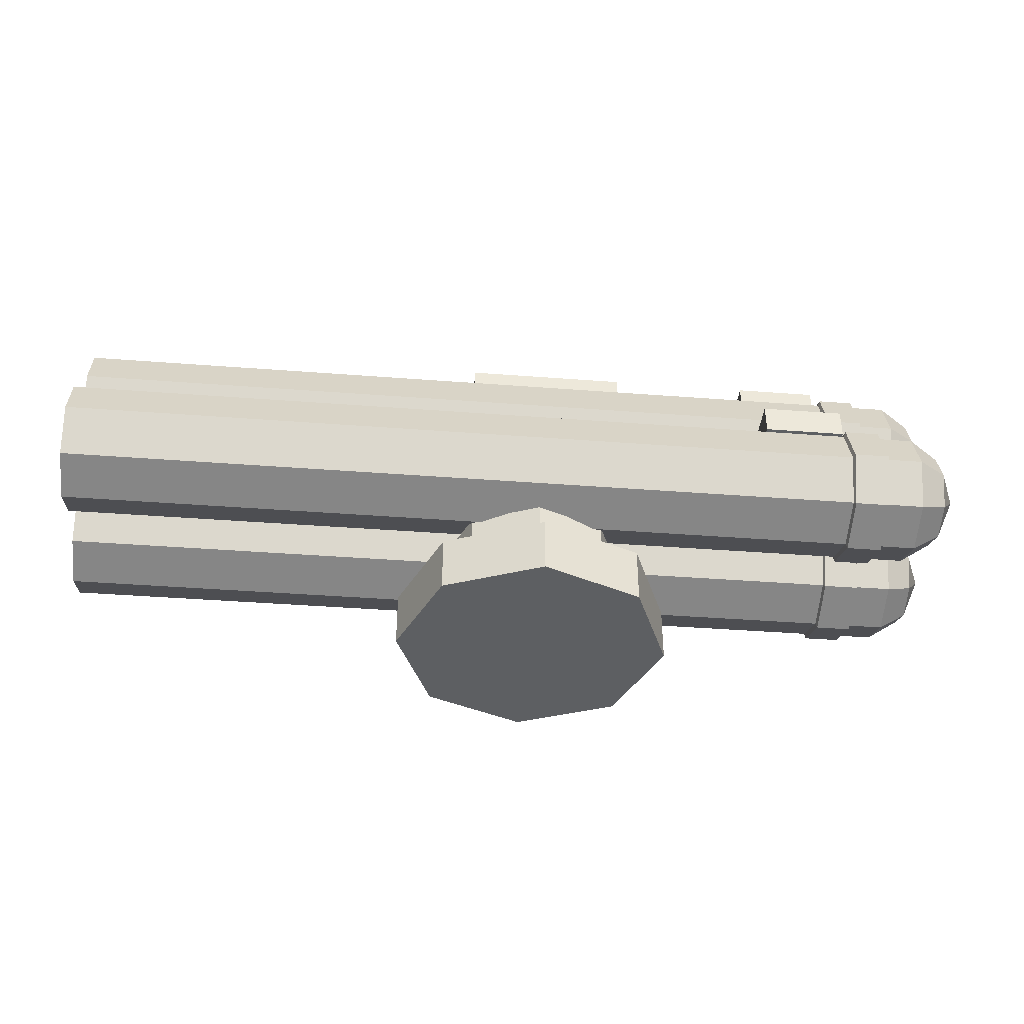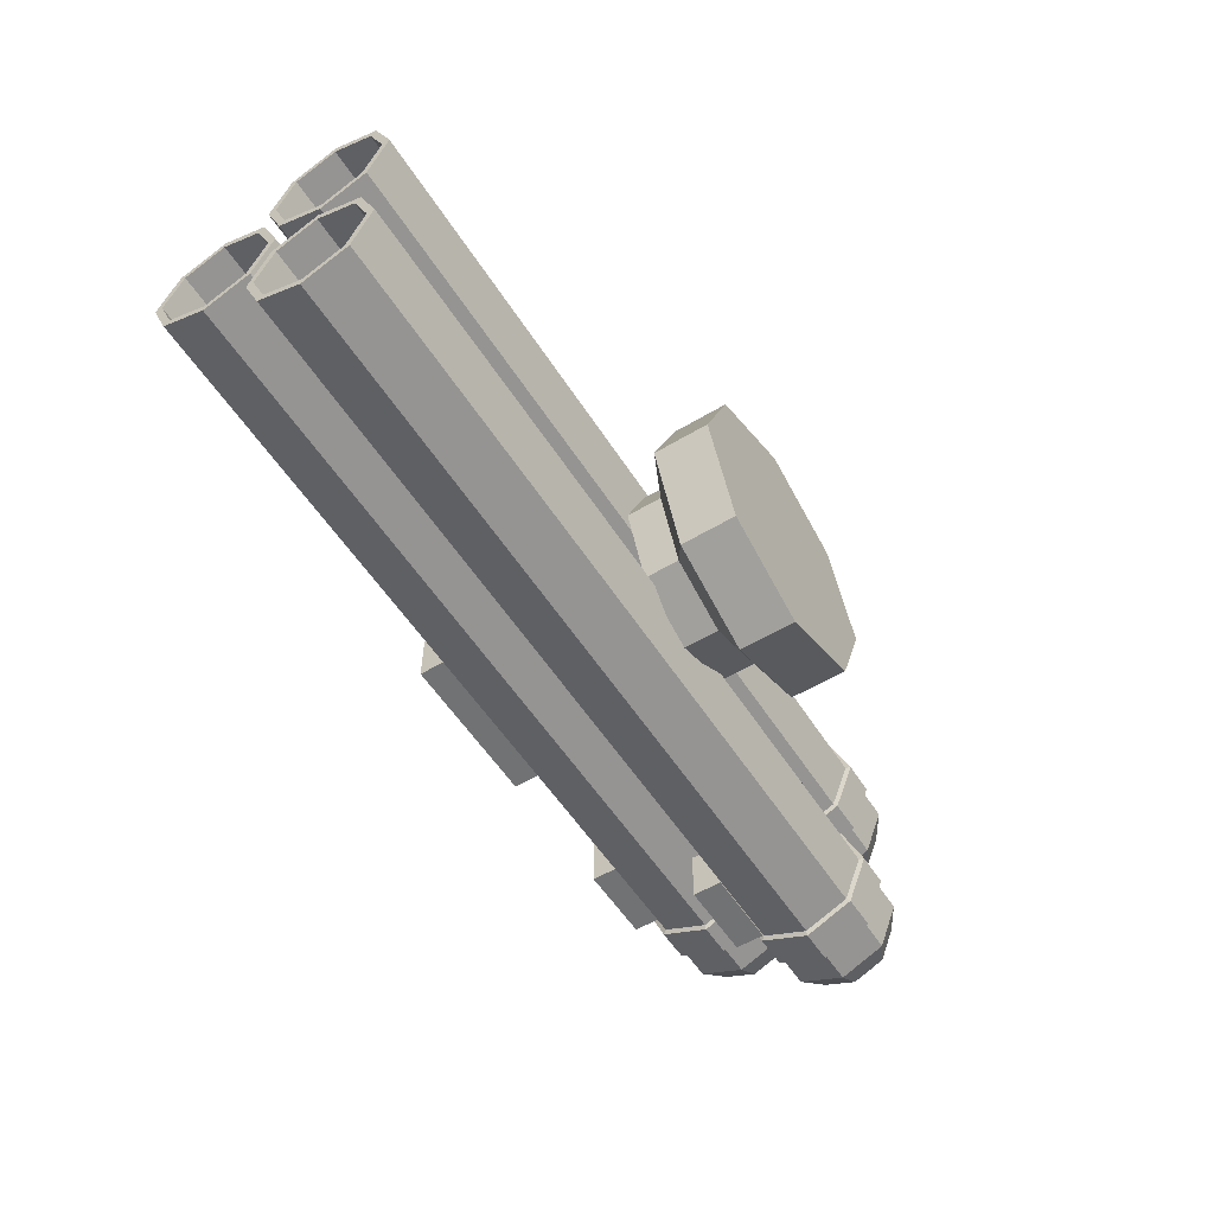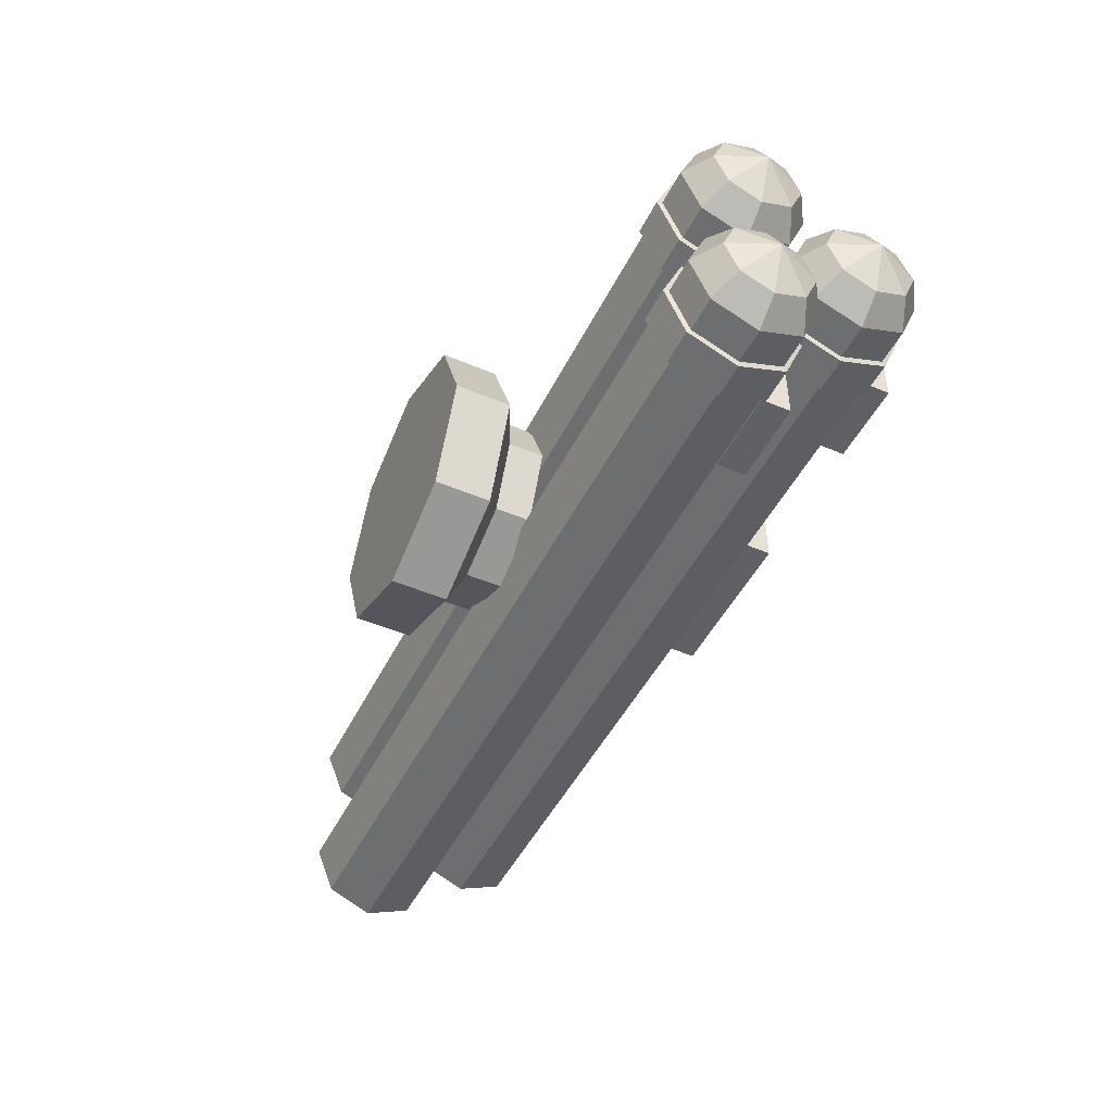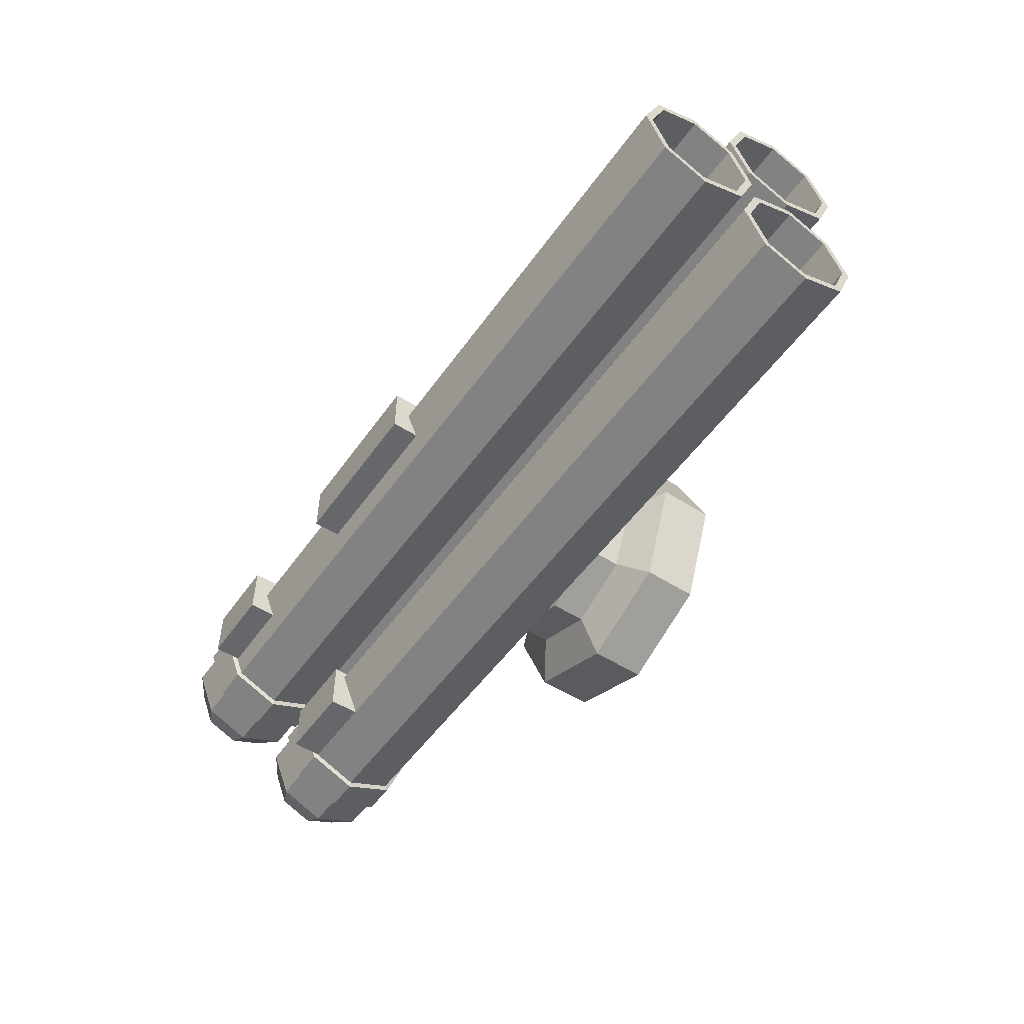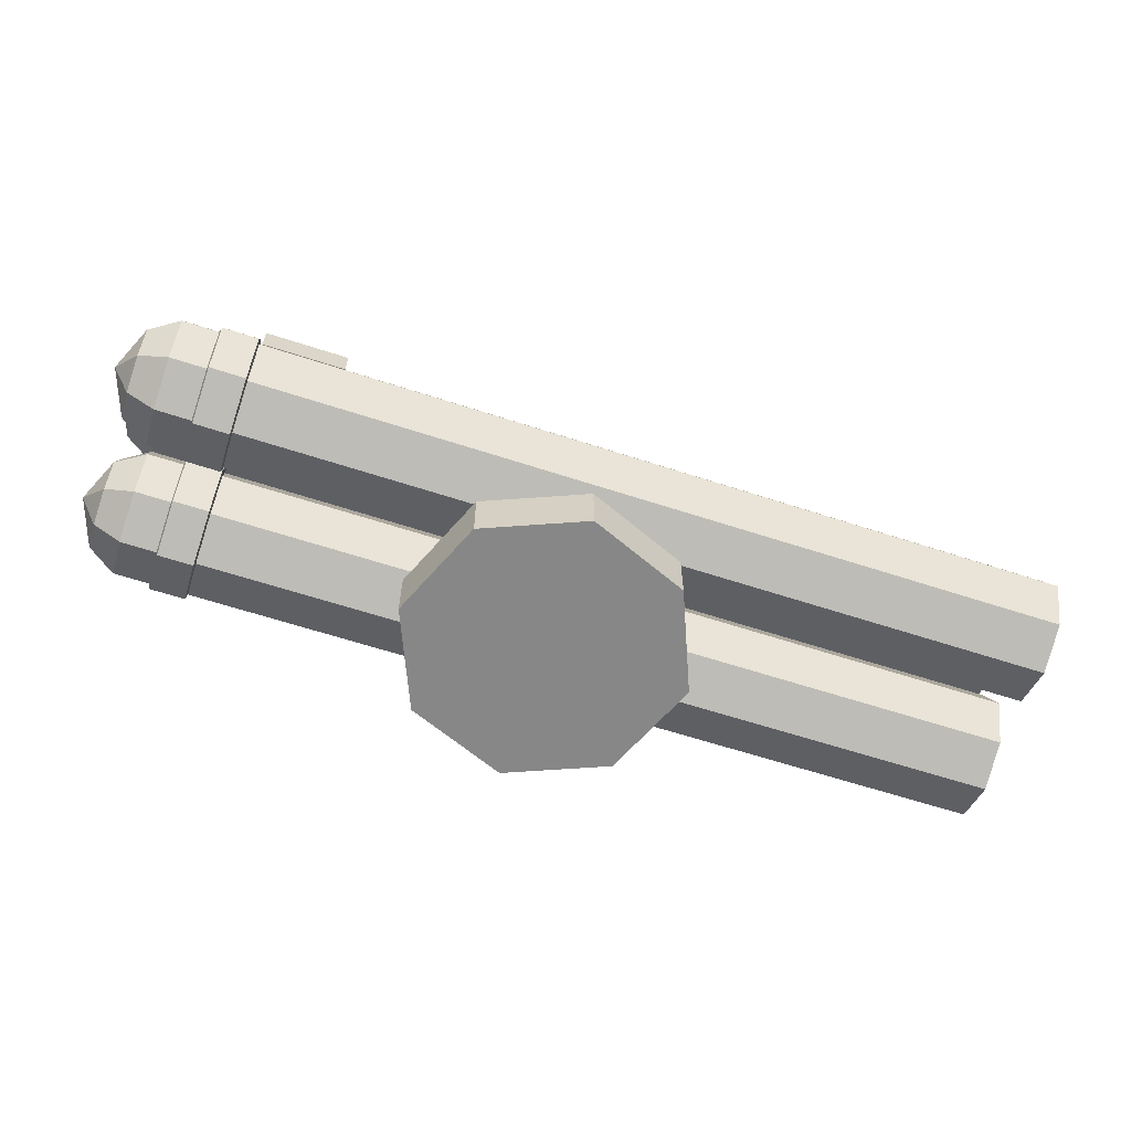
<metadata>
{"format":"obj","ext":"obj","renderer":"f3d","projection":"perspective","resolution":1024,"background":"white","views":[{"elev":-39.5,"azim":174.5,"up":"+Z"},{"elev":-55.4,"azim":122.2,"up":"+Y"},{"elev":-47.6,"azim":-115.6,"up":"+Y"},{"elev":-52.2,"azim":55.6,"up":"+Y"},{"elev":-62.6,"azim":-18.3,"up":"+Z"}]}
</metadata>
<code>
o Cube.003
v 7.915 7.49 4.13
v 7.915 6.841 4.13
v 5.927 6.841 4.13
v 5.927 7.49 4.13
v 7.915 7.49 4.493
v 7.915 6.841 4.493
v 5.927 6.841 4.493
v 5.927 7.49 4.493
f 1 2 3 4
f 5 8 7 6
f 1 5 6 2
f 2 6 7 3
f 3 7 8 4
f 5 1 4 8
o Cube.002
v 4.177 6.381 2.723
v 4.177 5.732 2.723
v 3.174 5.732 2.723
v 3.174 6.381 2.723
v 4.177 6.381 3.085
v 4.177 5.732 3.085
v 3.174 5.732 3.085
v 3.174 6.381 3.085
f 9 10 11 12
f 13 16 15 14
f 9 13 14 10
f 10 14 15 11
f 11 15 16 12
f 13 9 12 16
o Cube.001
v 4.177 8.622 2.738
v 4.177 7.973 2.738
v 3.174 7.973 2.738
v 3.174 8.622 2.738
v 4.177 8.622 3.101
v 4.177 7.973 3.101
v 3.174 7.973 3.101
v 3.174 8.622 3.101
f 17 18 19 20
f 21 24 23 22
f 17 21 22 18
f 18 22 23 19
f 19 23 24 20
f 21 17 20 24
o Cube
v 4.177 7.49 4.13
v 4.177 6.841 4.13
v 3.174 6.841 4.13
v 3.174 7.49 4.13
v 4.177 7.49 4.493
v 4.177 6.841 4.493
v 3.174 6.841 4.493
v 3.174 7.49 4.493
f 25 26 27 28
f 29 32 31 30
f 25 29 30 26
f 26 30 31 27
f 27 31 32 28
f 29 25 28 32
o Cylinder.002_Cylinder.010
v 1.909 8.598 2.158
v 1.909 8.433 1.76
v 1.909 8.035 1.596
v 1.909 7.637 1.76
v 1.909 7.472 2.158
v 1.909 7.637 2.557
v 1.909 8.035 2.721
v 1.909 8.433 2.557
v 13.08 8.825 2.158
v 13.08 8.593 1.6
v 13.08 8.035 1.368
v 13.08 7.476 1.6
v 13.08 7.245 2.158
v 13.08 7.476 2.717
v 13.08 8.035 2.949
v 13.08 8.593 2.717
v 1.661 8.035 2.158
v 13.08 8.731 2.158
v 13.08 8.527 1.666
v 13.08 8.035 1.463
v 13.08 7.543 1.666
v 13.08 7.339 2.158
v 13.08 7.543 2.651
v 13.08 8.035 2.854
v 13.08 8.527 2.651
v 3.436 8.527 2.651
v 3.436 8.731 2.158
v 3.436 8.035 2.854
v 3.436 7.543 2.651
v 3.436 7.339 2.158
v 3.436 7.543 1.666
v 3.436 8.035 1.463
v 3.436 8.527 1.666
v 3.436 8.035 2.158
v 2.259 8.593 1.6
v 2.259 8.825 2.158
v 2.259 8.035 1.368
v 2.259 7.476 1.6
v 2.259 7.245 2.158
v 2.259 7.476 2.717
v 2.259 8.035 2.949
v 2.259 8.593 2.717
v 2.692 8.593 1.6
v 2.692 8.825 2.158
v 2.692 8.035 1.368
v 2.692 7.476 1.6
v 2.692 7.245 2.158
v 2.692 7.476 2.717
v 2.692 8.035 2.949
v 2.692 8.593 2.717
v 2.709 8.637 1.556
v 2.709 8.887 2.158
v 2.709 8.035 1.306
v 2.709 7.432 1.556
v 2.709 7.182 2.158
v 2.709 7.432 2.761
v 2.709 8.035 3.011
v 2.709 8.637 2.761
v 3.139 8.637 1.556
v 3.139 8.887 2.158
v 3.139 8.035 1.306
v 3.139 7.432 1.556
v 3.139 7.182 2.158
v 3.139 7.432 2.761
v 3.139 8.035 3.011
v 3.139 8.637 2.761
v 3.158 8.593 1.6
v 3.158 8.825 2.158
v 3.158 8.035 1.368
v 3.158 7.476 1.6
v 3.158 7.245 2.158
v 3.158 7.476 2.717
v 3.158 8.035 2.949
v 3.158 8.593 2.717
f 49 33 34
f 49 34 35
f 49 35 36
f 49 36 37
f 49 37 38
f 49 38 39
f 49 39 40
f 40 33 49
f 41 50 51 42
f 42 51 52 43
f 43 52 53 44
f 44 53 54 45
f 45 54 55 46
f 46 55 56 47
f 47 56 57 48
f 48 57 50 41
f 50 57 58 59
f 57 56 60 58
f 56 55 61 60
f 55 54 62 61
f 54 53 63 62
f 53 52 64 63
f 52 51 65 64
f 51 50 59 65
f 58 66 59
f 60 66 58
f 61 66 60
f 62 66 61
f 63 66 62
f 64 66 63
f 65 66 64
f 59 66 65
f 33 68 67 34
f 34 67 69 35
f 35 69 70 36
f 36 70 71 37
f 37 71 72 38
f 38 72 73 39
f 39 73 74 40
f 68 33 40 74
f 68 76 75 67
f 67 75 77 69
f 69 77 78 70
f 70 78 79 71
f 71 79 80 72
f 72 80 81 73
f 73 81 82 74
f 76 68 74 82
f 76 84 83 75
f 75 83 85 77
f 77 85 86 78
f 78 86 87 79
f 79 87 88 80
f 80 88 89 81
f 81 89 90 82
f 84 76 82 90
f 84 92 91 83
f 83 91 93 85
f 85 93 94 86
f 86 94 95 87
f 87 95 96 88
f 88 96 97 89
f 89 97 98 90
f 92 84 90 98
f 92 100 99 91
f 100 41 42 99
f 91 99 101 93
f 99 42 43 101
f 93 101 102 94
f 101 43 44 102
f 94 102 103 95
f 102 44 45 103
f 95 103 104 96
f 103 45 46 104
f 96 104 105 97
f 104 46 47 105
f 97 105 106 98
f 105 47 48 106
f 41 100 106 48
f 100 92 98 106
o Cylinder.001_Cylinder.009
v 1.909 6.86 2.158
v 1.909 6.695 1.76
v 1.909 6.297 1.596
v 1.909 5.899 1.76
v 1.909 5.734 2.158
v 1.909 5.899 2.557
v 1.909 6.297 2.721
v 1.909 6.695 2.557
v 13.08 7.087 2.158
v 13.08 6.856 1.6
v 13.08 6.297 1.368
v 13.08 5.739 1.6
v 13.08 5.507 2.158
v 13.08 5.739 2.717
v 13.08 6.297 2.949
v 13.08 6.856 2.717
v 1.661 6.297 2.158
v 13.08 6.993 2.158
v 13.08 6.789 1.666
v 13.08 6.297 1.463
v 13.08 5.805 1.666
v 13.08 5.601 2.158
v 13.08 5.805 2.651
v 13.08 6.297 2.854
v 13.08 6.789 2.651
v 3.436 6.789 2.651
v 3.436 6.993 2.158
v 3.436 6.297 2.854
v 3.436 5.805 2.651
v 3.436 5.601 2.158
v 3.436 5.805 1.666
v 3.436 6.297 1.463
v 3.436 6.789 1.666
v 3.436 6.297 2.158
v 2.259 6.856 1.6
v 2.259 7.087 2.158
v 2.259 6.297 1.368
v 2.259 5.739 1.6
v 2.259 5.507 2.158
v 2.259 5.739 2.717
v 2.259 6.297 2.949
v 2.259 6.856 2.717
v 2.692 6.856 1.6
v 2.692 7.087 2.158
v 2.692 6.297 1.368
v 2.692 5.739 1.6
v 2.692 5.507 2.158
v 2.692 5.739 2.717
v 2.692 6.297 2.949
v 2.692 6.856 2.717
v 2.709 6.9 1.556
v 2.709 7.149 2.158
v 2.709 6.297 1.306
v 2.709 5.695 1.556
v 2.709 5.445 2.158
v 2.709 5.695 2.761
v 2.709 6.297 3.011
v 2.709 6.9 2.761
v 3.139 6.9 1.556
v 3.139 7.149 2.158
v 3.139 6.297 1.306
v 3.139 5.695 1.556
v 3.139 5.445 2.158
v 3.139 5.695 2.761
v 3.139 6.297 3.011
v 3.139 6.9 2.761
v 3.158 6.856 1.6
v 3.158 7.087 2.158
v 3.158 6.297 1.368
v 3.158 5.739 1.6
v 3.158 5.507 2.158
v 3.158 5.739 2.717
v 3.158 6.297 2.949
v 3.158 6.856 2.717
f 123 107 108
f 123 108 109
f 123 109 110
f 123 110 111
f 123 111 112
f 123 112 113
f 123 113 114
f 114 107 123
f 115 124 125 116
f 116 125 126 117
f 117 126 127 118
f 118 127 128 119
f 119 128 129 120
f 120 129 130 121
f 121 130 131 122
f 122 131 124 115
f 124 131 132 133
f 131 130 134 132
f 130 129 135 134
f 129 128 136 135
f 128 127 137 136
f 127 126 138 137
f 126 125 139 138
f 125 124 133 139
f 132 140 133
f 134 140 132
f 135 140 134
f 136 140 135
f 137 140 136
f 138 140 137
f 139 140 138
f 133 140 139
f 107 142 141 108
f 108 141 143 109
f 109 143 144 110
f 110 144 145 111
f 111 145 146 112
f 112 146 147 113
f 113 147 148 114
f 142 107 114 148
f 142 150 149 141
f 141 149 151 143
f 143 151 152 144
f 144 152 153 145
f 145 153 154 146
f 146 154 155 147
f 147 155 156 148
f 150 142 148 156
f 150 158 157 149
f 149 157 159 151
f 151 159 160 152
f 152 160 161 153
f 153 161 162 154
f 154 162 163 155
f 155 163 164 156
f 158 150 156 164
f 158 166 165 157
f 157 165 167 159
f 159 167 168 160
f 160 168 169 161
f 161 169 170 162
f 162 170 171 163
f 163 171 172 164
f 166 158 164 172
f 166 174 173 165
f 174 115 116 173
f 165 173 175 167
f 173 116 117 175
f 167 175 176 168
f 175 117 118 176
f 168 176 177 169
f 176 118 119 177
f 169 177 178 170
f 177 119 120 178
f 170 178 179 171
f 178 120 121 179
f 171 179 180 172
f 179 121 122 180
f 115 174 180 122
f 174 166 172 180
o Cylinder.003_Cylinder.007
v 7.137 8.86 0.7548
v 8.335 8.364 0.7548
v 8.832 7.165 0.7548
v 8.335 5.967 0.7548
v 7.137 5.47 0.7548
v 5.938 5.967 0.7548
v 5.442 7.165 0.7548
v 5.938 8.364 0.7548
v 7.137 8.329 1.426
v 7.96 7.988 1.426
v 8.301 7.165 1.426
v 7.96 6.342 1.426
v 7.137 6.002 1.426
v 6.314 6.342 1.426
v 5.973 7.165 1.426
v 6.314 7.988 1.426
v 7.137 7.165 0.7548
v 7.137 7.165 1.426
v 7.96 7.988 0.9935
v 7.137 8.329 0.9935
v 8.301 7.165 0.9935
v 7.96 6.342 0.9935
v 7.137 6.002 0.9935
v 6.314 6.342 0.9935
v 5.973 7.165 0.9935
v 6.314 7.988 0.9935
v 7.137 8.86 0.07517
v 5.938 8.364 0.07517
v 5.442 7.165 0.07517
v 5.938 5.967 0.07517
v 7.137 5.47 0.07517
v 8.335 5.967 0.07517
v 8.832 7.165 0.07517
v 8.335 8.364 0.07517
f 197 181 182
f 198 190 189
f 197 182 183
f 198 191 190
f 197 183 184
f 198 192 191
f 197 184 185
f 198 193 192
f 197 185 186
f 198 194 193
f 197 186 187
f 198 195 194
f 197 187 188
f 198 196 195
f 188 181 197
f 198 189 196
f 181 200 199 182
f 200 189 190 199
f 182 199 201 183
f 199 190 191 201
f 183 201 202 184
f 201 191 192 202
f 184 202 203 185
f 202 192 193 203
f 185 203 204 186
f 203 193 194 204
f 186 204 205 187
f 204 194 195 205
f 187 205 206 188
f 205 195 196 206
f 189 200 206 196
f 200 181 188 206
f 188 181 207 208
f 187 188 208 209
f 186 187 209 210
f 185 186 210 211
f 184 185 211 212
f 183 184 212 213
f 182 183 213 214
f 181 182 214 207
f 214 207 208
f 213 209 210
f 212 213 210
f 212 210 211
f 214 208 209
f 214 209 213
o Cylinder
v 1.909 7.733 3.509
v 1.909 7.568 3.111
v 1.909 7.17 2.946
v 1.909 6.772 3.111
v 1.909 6.607 3.509
v 1.909 6.772 3.907
v 1.909 7.17 4.072
v 1.909 7.568 3.907
v 13.08 7.96 3.509
v 13.08 7.728 2.95
v 13.08 7.17 2.719
v 13.08 6.611 2.95
v 13.08 6.38 3.509
v 13.08 6.611 4.068
v 13.08 7.17 4.299
v 13.08 7.728 4.068
v 1.661 7.17 3.509
v 13.08 7.866 3.509
v 13.08 7.662 3.017
v 13.08 7.17 2.813
v 13.08 6.678 3.017
v 13.08 6.474 3.509
v 13.08 6.678 4.001
v 13.08 7.17 4.205
v 13.08 7.662 4.001
v 3.436 7.662 4.001
v 3.436 7.866 3.509
v 3.436 7.17 4.205
v 3.436 6.678 4.001
v 3.436 6.474 3.509
v 3.436 6.678 3.017
v 3.436 7.17 2.813
v 3.436 7.662 3.017
v 3.436 7.17 3.509
v 2.259 7.728 2.95
v 2.259 7.96 3.509
v 2.259 7.17 2.719
v 2.259 6.611 2.95
v 2.259 6.38 3.509
v 2.259 6.611 4.068
v 2.259 7.17 4.299
v 2.259 7.728 4.068
v 2.692 7.728 2.95
v 2.692 7.96 3.509
v 2.692 7.17 2.719
v 2.692 6.611 2.95
v 2.692 6.38 3.509
v 2.692 6.611 4.068
v 2.692 7.17 4.299
v 2.692 7.728 4.068
v 2.709 7.772 2.906
v 2.709 8.022 3.509
v 2.709 7.17 2.657
v 2.709 6.567 2.906
v 2.709 6.318 3.509
v 2.709 6.567 4.112
v 2.709 7.17 4.361
v 2.709 7.772 4.112
v 3.139 7.772 2.906
v 3.139 8.022 3.509
v 3.139 7.17 2.657
v 3.139 6.567 2.906
v 3.139 6.318 3.509
v 3.139 6.567 4.112
v 3.139 7.17 4.361
v 3.139 7.772 4.112
v 3.158 7.728 2.95
v 3.158 7.96 3.509
v 3.158 7.17 2.719
v 3.158 6.611 2.95
v 3.158 6.38 3.509
v 3.158 6.611 4.068
v 3.158 7.17 4.299
v 3.158 7.728 4.068
f 231 215 216
f 231 216 217
f 231 217 218
f 231 218 219
f 231 219 220
f 231 220 221
f 231 221 222
f 222 215 231
f 223 232 233 224
f 224 233 234 225
f 225 234 235 226
f 226 235 236 227
f 227 236 237 228
f 228 237 238 229
f 229 238 239 230
f 230 239 232 223
f 232 239 240 241
f 239 238 242 240
f 238 237 243 242
f 237 236 244 243
f 236 235 245 244
f 235 234 246 245
f 234 233 247 246
f 233 232 241 247
f 240 248 241
f 242 248 240
f 243 248 242
f 244 248 243
f 245 248 244
f 246 248 245
f 247 248 246
f 241 248 247
f 215 250 249 216
f 216 249 251 217
f 217 251 252 218
f 218 252 253 219
f 219 253 254 220
f 220 254 255 221
f 221 255 256 222
f 250 215 222 256
f 250 258 257 249
f 249 257 259 251
f 251 259 260 252
f 252 260 261 253
f 253 261 262 254
f 254 262 263 255
f 255 263 264 256
f 258 250 256 264
f 258 266 265 257
f 257 265 267 259
f 259 267 268 260
f 260 268 269 261
f 261 269 270 262
f 262 270 271 263
f 263 271 272 264
f 266 258 264 272
f 266 274 273 265
f 265 273 275 267
f 267 275 276 268
f 268 276 277 269
f 269 277 278 270
f 270 278 279 271
f 271 279 280 272
f 274 266 272 280
f 274 282 281 273
f 282 223 224 281
f 273 281 283 275
f 281 224 225 283
f 275 283 284 276
f 283 225 226 284
f 276 284 285 277
f 284 226 227 285
f 277 285 286 278
f 285 227 228 286
f 278 286 287 279
f 286 228 229 287
f 279 287 288 280
f 287 229 230 288
f 223 282 288 230
f 282 274 280 288

</code>
